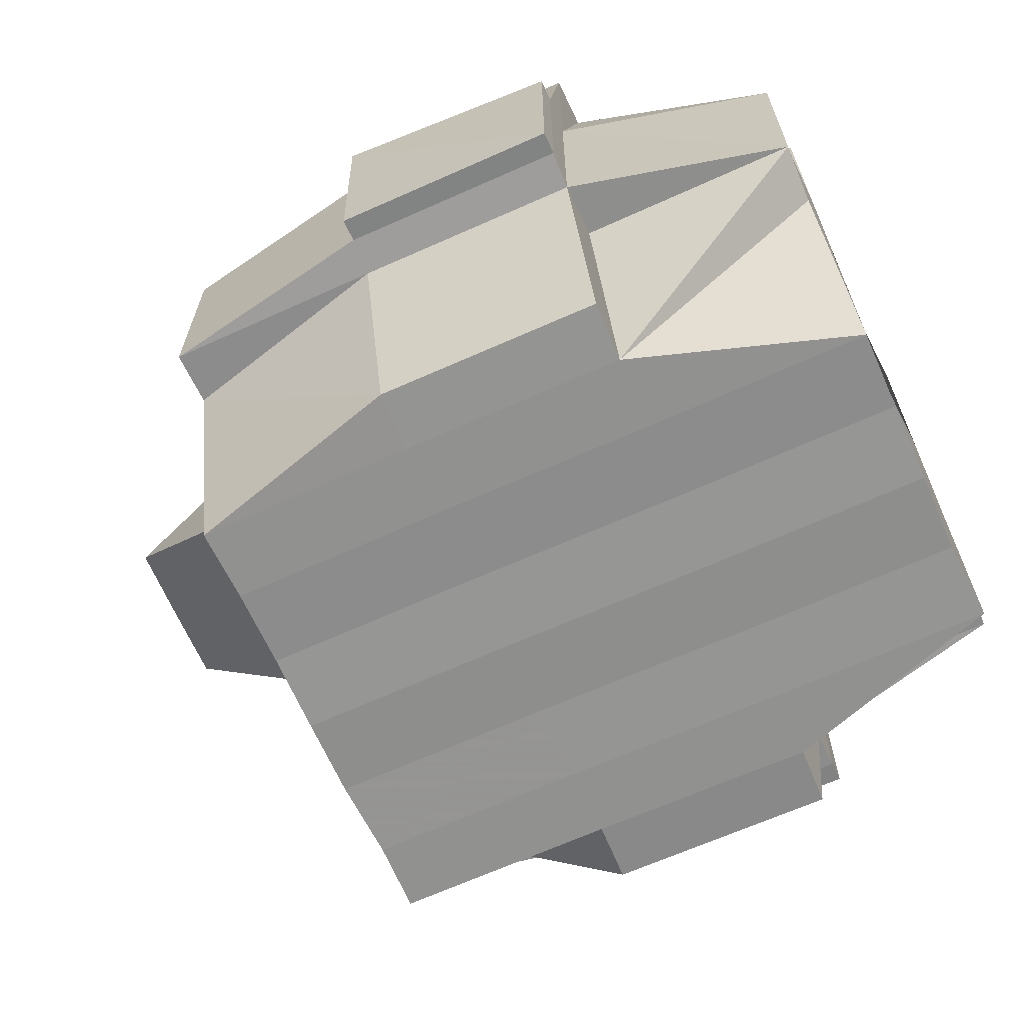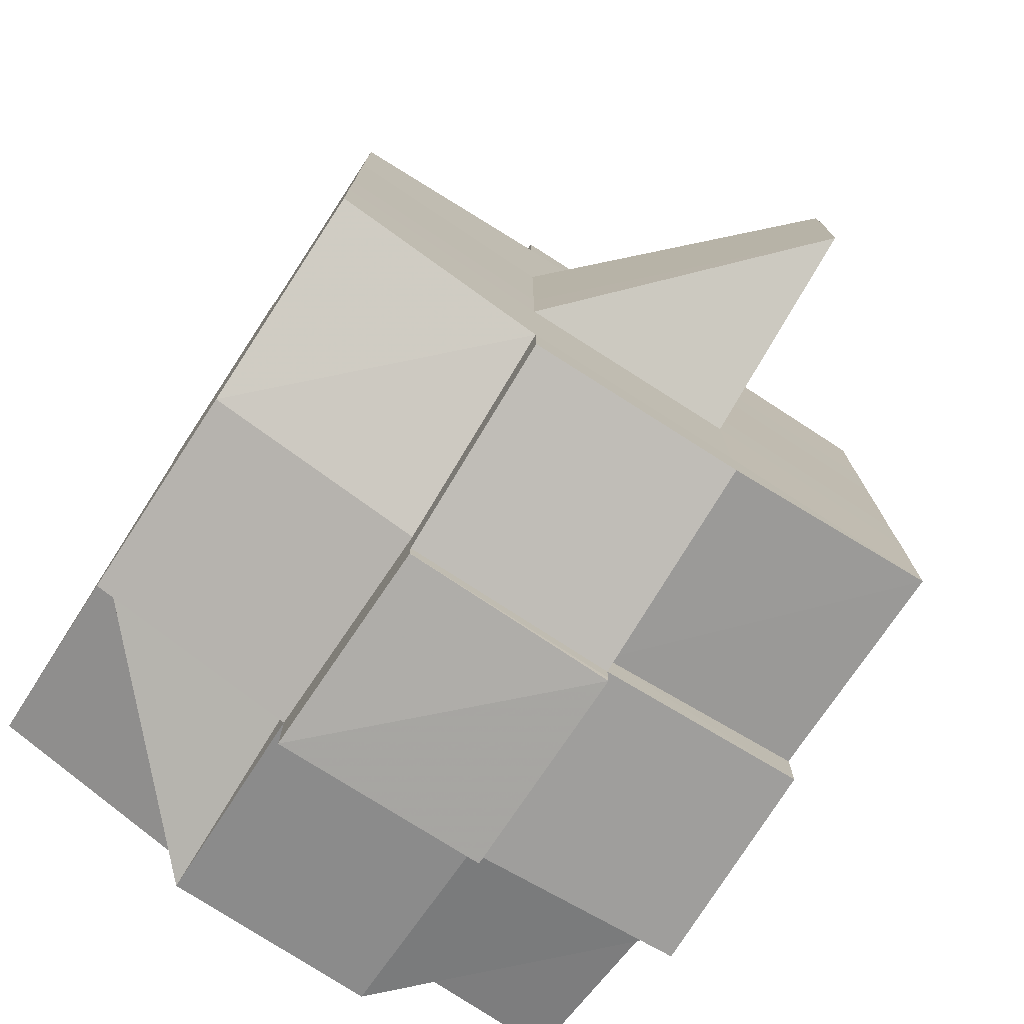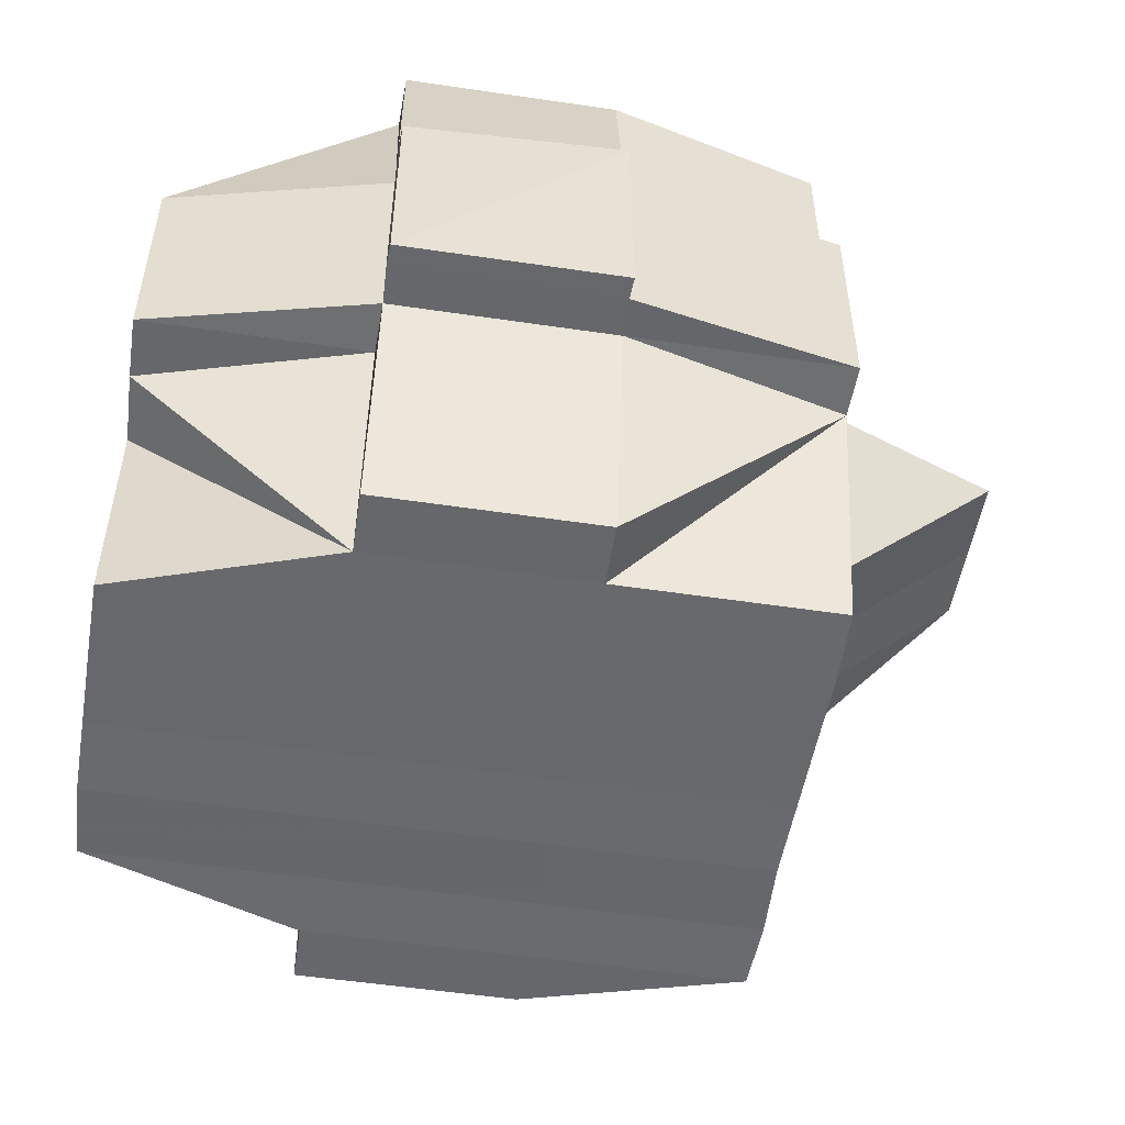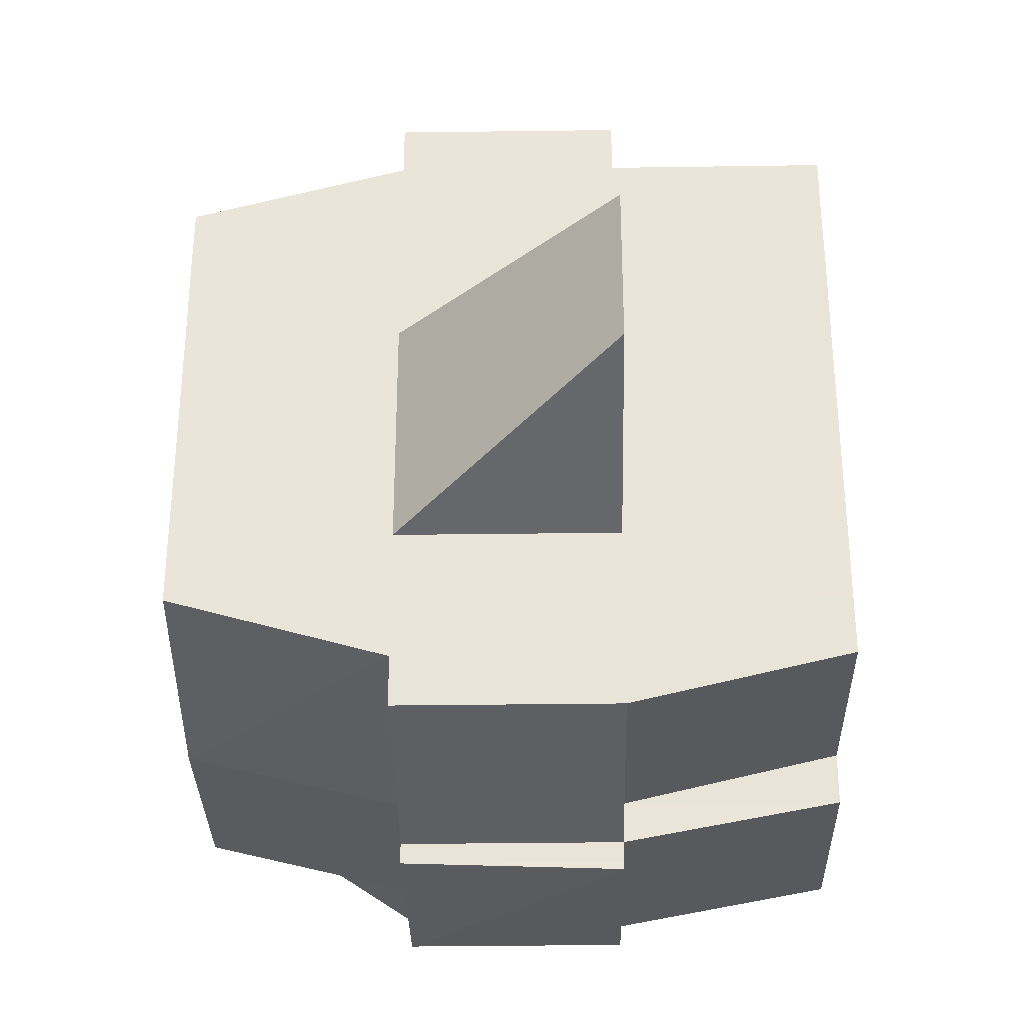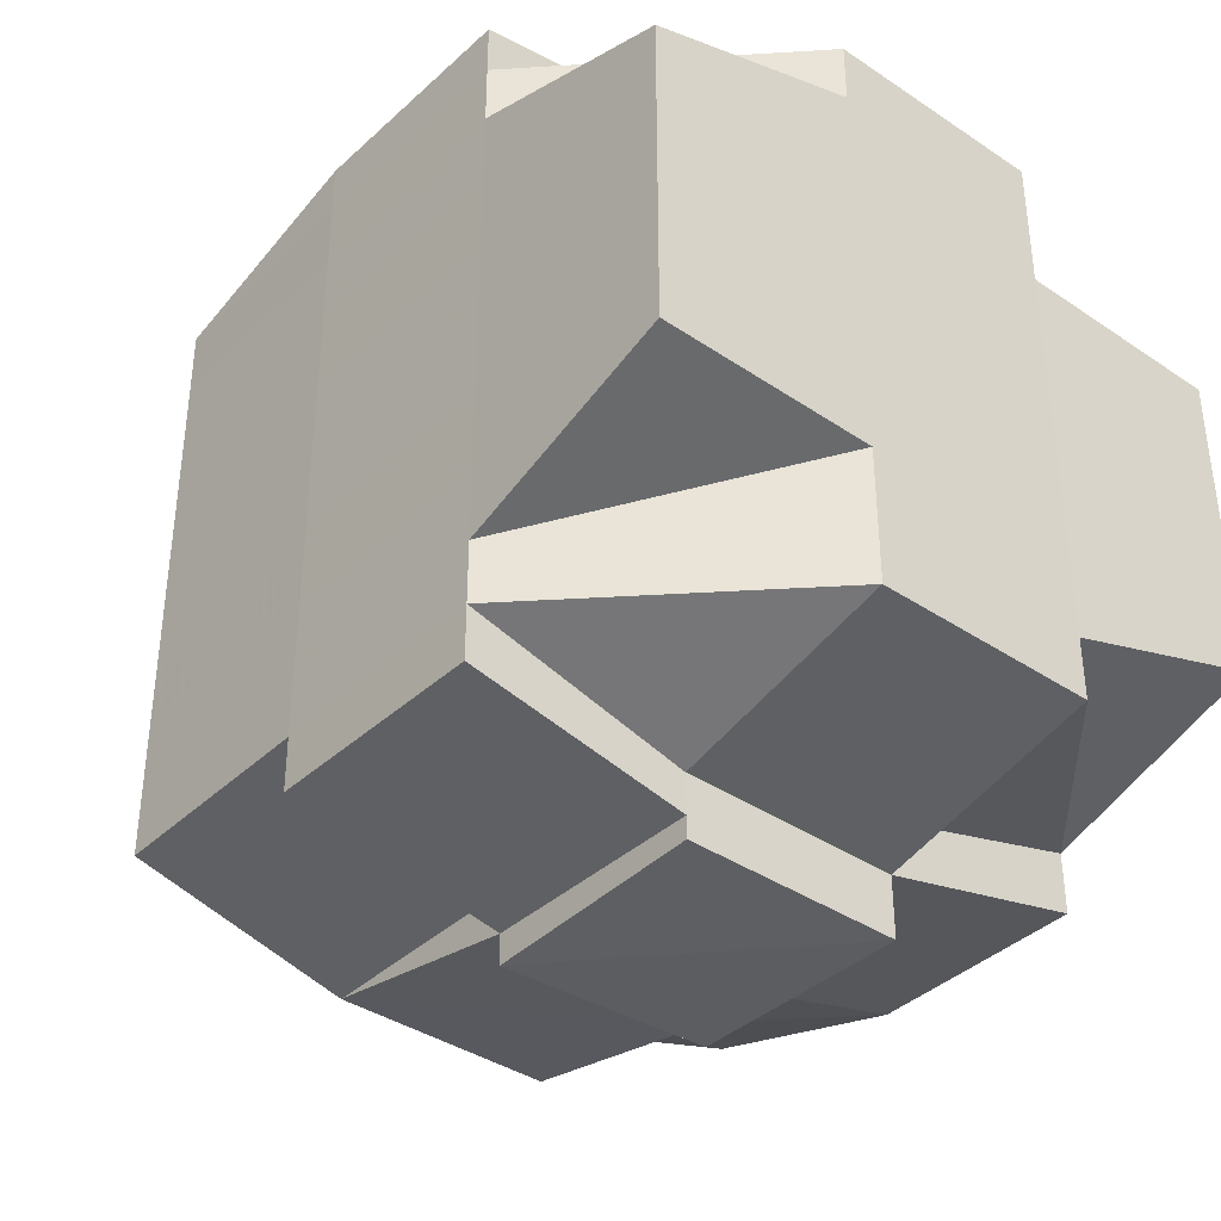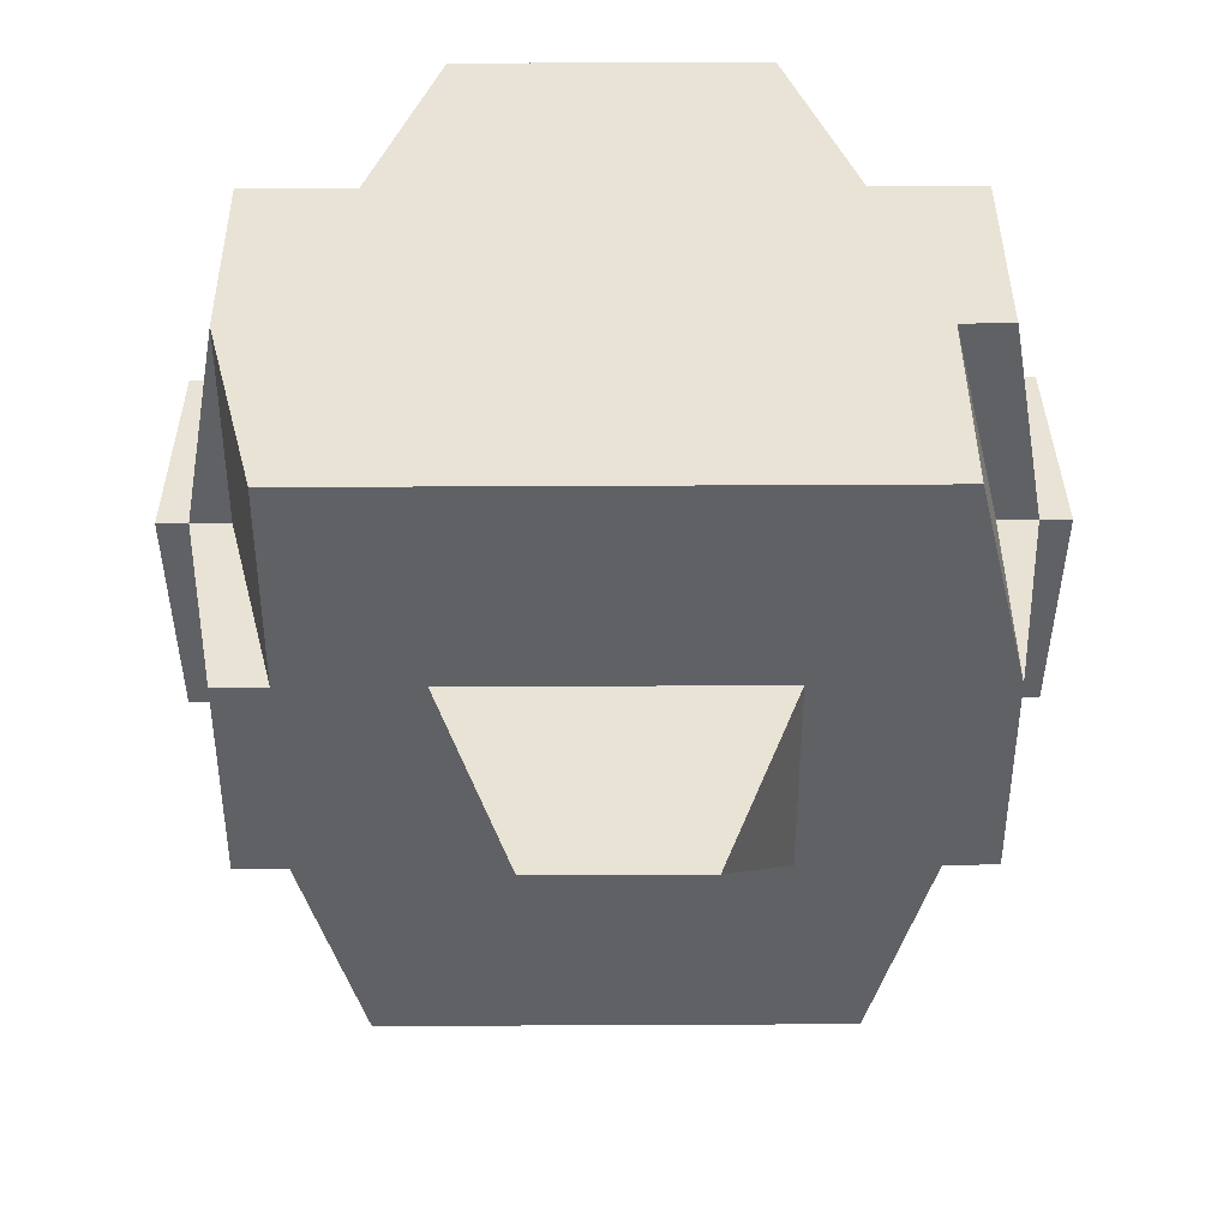
<metadata>
{"format":"obj","ext":"obj","renderer":"f3d","projection":"perspective","resolution":1024,"background":"white","views":[{"elev":-66.0,"azim":-155.6,"up":"+Y"},{"elev":-76.3,"azim":56.9,"up":"+Z"},{"elev":-52.7,"azim":-9.1,"up":"+Y"},{"elev":-31.8,"azim":91.0,"up":"+Z"},{"elev":-38.2,"azim":-130.4,"up":"+Z"},{"elev":41.2,"azim":89.6,"up":"+Y"}]}
</metadata>
<code>
o 5396
v 2208 1854 14.58
v 2208 1854 14.58
v 2208 1854 14.58
v 2208 1854 14.58
v 2208 1854 14.58
v 2208 1854 14.58
v 2208 1854 14.58
v 2208 1854 14.58
v 2208 1854 14.58
v 2208 1854 14.58
v 2208 1854 14.58
v 2208 1854 14.58
v 2208 1854 14.58
v 2208 1854 14.58
v 2208 1854 14.58
v 2208 1854 14.58
v 2208 1854 14.58
v 2208 1854 14.58
v 2208 1854 14.58
v 2208 1854 14.58
v 2208 1854 14.57
v 2208 1854 14.58
v 2208 1854 14.58
v 2208 1854 14.58
v 2208 1854 14.58
v 2208 1854 14.58
v 2208 1854 14.58
v 2208 1854 14.58
v 2208 1854 14.58
v 2208 1854 14.58
v 2208 1854 14.57
v 2208 1854 14.58
v 2208 1854 14.57
v 2208 1854 14.57
v 2208 1854 14.58
v 2208 1854 14.57
v 2208 1854 14.57
v 2208 1854 14.58
v 2208 1854 14.58
v 2208 1854 14.58
v 2208 1854 14.58
v 2208 1854 14.58
v 2208 1854 14.58
v 2208 1854 14.57
v 2208 1854 14.58
v 2208 1854 14.58
v 2208 1854 14.58
v 2208 1854 14.58
v 2208 1854 14.57
v 2208 1854 14.58
v 2208 1854 14.57
v 2208 1854 14.58
v 2208 1854 14.58
v 2208 1854 14.58
v 2208 1854 14.58
v 2208 1854 14.58
v 2208 1854 14.57
v 2208 1854 14.57
v 2208 1854 14.57
v 2208 1854 14.57
v 2208 1854 14.57
v 2208 1854 14.57
v 2208 1854 14.57
v 2208 1854 14.57
v 2208 1854 14.57
v 2208 1854 14.57
v 2208 1854 14.57
v 2208 1854 14.57
v 2208 1854 14.57
v 2208 1854 14.57
v 2208 1854 14.57
v 2208 1854 14.57
v 2208 1854 14.57
v 2208 1854 14.57
v 2208 1854 14.56
v 2208 1854 14.56
v 2208 1854 14.57
v 2208 1854 14.57
v 2208 1854 14.57
v 2208 1854 14.57
v 2208 1854 14.56
v 2208 1854 14.57
v 2208 1854 14.56
v 2208 1854 14.56
v 2208 1854 14.56
v 2208 1854 14.56
v 2208 1854 14.56
v 2208 1854 14.56
v 2208 1854 14.55
v 2208 1854 14.56
v 2208 1854 14.56
v 2208 1854 14.56
v 2208 1854 14.56
v 2208 1854 14.56
v 2208 1854 14.56
v 2208 1854 14.56
v 2208 1854 14.56
v 2208 1854 14.55
v 2208 1854 14.55
v 2208 1854 14.55
v 2208 1854 14.55
v 2208 1854 14.56
v 2208 1854 14.55
v 2208 1854 14.55
v 2208 1854 14.55
v 2208 1854 14.55
v 2208 1854 14.55
v 2208 1854 14.55
v 2208 1854 14.55
v 2208 1854 14.55
v 2208 1854 14.55
v 2208 1854 14.55
v 2208 1854 14.54
v 2208 1854 14.55
v 2208 1854 14.55
v 2208 1854 14.55
v 2208 1854 14.55
v 2208 1854 14.55
v 2208 1854 14.54
v 2208 1854 14.55
v 2208 1854 14.55
v 2208 1854 14.54
v 2208 1854 14.55
v 2208 1854 14.55
v 2208 1854 14.54
v 2208 1854 14.54
v 2208 1854 14.54
v 2208 1854 14.54
v 2208 1854 14.54
v 2208 1854 14.54
v 2208 1854 14.55
v 2208 1854 14.54
v 2208 1854 14.54
v 2208 1854 14.54
v 2208 1854 14.54
v 2208 1854 14.54
v 2208 1854 14.54
v 2208 1854 14.54
v 2208 1854 14.54
v 2208 1854 14.54
v 2208 1854 14.54
v 2208 1854 14.54
v 2208 1854 14.54
v 2208 1854 14.54
v 2208 1854 14.54
v 2208 1854 14.54
v 2208 1854 14.54
v 2208 1854 14.55
v 2208 1854 14.54
v 2208 1854 14.54
v 2208 1854 14.54
v 2208 1854 14.54
v 2208 1854 14.54
v 2208 1854 14.54
v 2208 1854 14.54
v 2208 1854 14.54
v 2208 1854 14.54
v 2208 1854 14.54
v 2208 1854 14.54
v 2208 1854 14.55
v 2208 1854 14.55
v 2208 1854 14.54
v 2208 1854 14.55
v 2208 1854 14.55
v 2208 1854 14.54
v 2208 1854 14.54
v 2208 1854 14.55
v 2208 1854 14.54
v 2208 1854 14.54
v 2208 1854 14.55
v 2208 1854 14.55
v 2208 1854 14.55
v 2208 1854 14.55
v 2208 1854 14.55
v 2208 1854 14.55
v 2208 1854 14.55
v 2208 1854 14.55
v 2208 1854 14.55
v 2208 1854 14.55
v 2208 1854 14.55
v 2208 1854 14.55
v 2208 1854 14.55
v 2208 1854 14.56
v 2208 1854 14.56
v 2208 1854 14.56
v 2208 1854 14.56
v 2208 1854 14.56
v 2208 1854 14.56
v 2208 1854 14.57
v 2208 1854 14.56
v 2208 1854 14.56
v 2208 1854 14.56
v 2208 1854 14.55
v 2208 1854 14.56
v 2208 1854 14.56
v 2208 1854 14.56
v 2208 1854 14.56
v 2208 1854 14.56
v 2208 1854 14.56
v 2208 1854 14.57
v 2208 1854 14.57
v 2208 1854 14.57
v 2208 1854 14.57
v 2208 1854 14.57
v 2208 1854 14.58
v 2208 1854 14.58
v 2208 1854 14.58
v 2208 1854 14.58
v 2208 1854 14.58
v 2208 1854 14.58
v 2208 1854 14.58
v 2208 1854 14.57
v 2208 1854 14.57
v 2208 1854 14.57
v 2208 1854 14.57
v 2208 1854 14.57
v 2208 1854 14.57
v 2208 1854 14.57
v 2208 1854 14.57
v 2208 1854 14.57
v 2208 1854 14.57
v 2208 1854 14.57
v 2208 1854 14.56
v 2208 1854 14.56
v 2208 1854 14.56
v 2208 1854 14.56
v 2208 1854 14.57
v 2208 1854 14.56
v 2208 1854 14.56
v 2208 1854 14.56
v 2208 1854 14.56
v 2208 1854 14.55
v 2208 1854 14.56
v 2208 1854 14.56
v 2208 1854 14.55
v 2208 1854 14.55
v 2208 1854 14.57
v 2208 1854 14.57
v 2208 1854 14.58
v 2208 1854 14.57
v 2208 1854 14.57
v 2208 1854 14.57
v 2208 1854 14.57
v 2208 1854 14.57
v 2208 1854 14.57
v 2208 1854 14.57
v 2208 1854 14.57
v 2208 1854 14.57
v 2208 1854 14.57
v 2208 1854 14.57
v 2208 1854 14.57
v 2208 1854 14.56
v 2208 1854 14.57
v 2208 1854 14.56
v 2208 1854 14.56
v 2208 1854 14.56
v 2208 1854 14.56
v 2208 1854 14.56
v 2208 1854 14.57
v 2208 1854 14.56
v 2208 1854 14.56
v 2208 1854 14.56
v 2208 1854 14.56
v 2208 1854 14.56
v 2208 1854 14.56
v 2208 1854 14.56
v 2208 1854 14.55
v 2208 1854 14.56
v 2208 1854 14.55
v 2208 1854 14.55
v 2208 1854 14.55
v 2208 1854 14.56
v 2208 1854 14.56
v 2208 1854 14.55
v 2208 1854 14.55
v 2208 1854 14.55
v 2208 1854 14.55
v 2208 1854 14.55
v 2208 1854 14.54
v 2208 1854 14.55
v 2208 1854 14.54
v 2208 1854 14.54
v 2208 1854 14.54
v 2208 1854 14.54
v 2208 1854 14.54
v 2208 1854 14.55
v 2208 1854 14.55
v 2208 1854 14.55
v 2208 1854 14.55
v 2208 1854 14.55
v 2208 1854 14.55
v 2208 1854 14.56
v 2208 1854 14.55
v 2208 1854 14.55
v 2208 1854 14.56
v 2208 1854 14.56
v 2208 1854 14.56
v 2208 1854 14.56
v 2208 1854 14.56
v 2208 1854 14.56
v 2208 1854 14.56
v 2208 1854 14.56
v 2208 1854 14.56
v 2208 1854 14.56
v 2208 1854 14.55
v 2208 1854 14.56
v 2208 1854 14.56
v 2208 1854 14.56
v 2208 1854 14.56
v 2208 1854 14.57
v 2208 1854 14.57
v 2208 1854 14.56
v 2208 1854 14.56
v 2208 1854 14.57
v 2208 1854 14.57
v 2208 1854 14.57
v 2208 1854 14.57
v 2208 1854 14.54
v 2208 1854 14.54
v 2208 1854 14.55
v 2208 1854 14.54
v 2208 1854 14.54
v 2208 1854 14.54
v 2208 1854 14.54
v 2208 1854 14.54
f 1 2 3
f 2 4 5
f 1 6 7
f 8 9 10
f 11 12 8
f 13 14 10
f 15 16 14
f 17 18 15
f 18 19 20
f 19 21 22
f 23 24 16
f 25 26 13
f 27 28 26
f 26 29 30
f 23 31 32
f 31 33 24
f 34 31 35
f 36 37 31
f 26 38 39
f 39 40 41
f 38 42 29
f 43 44 38
f 45 38 46
f 47 48 40
f 47 49 48
f 50 51 47
f 12 50 52
f 53 47 52
f 52 54 9
f 55 56 54
f 57 58 56
f 38 59 53
f 60 57 47
f 61 60 47
f 51 62 60
f 60 63 57
f 64 59 38
f 65 63 60
f 59 66 42
f 63 67 49
f 64 68 59
f 69 70 66
f 59 69 71
f 68 69 59
f 72 73 67
f 63 72 74
f 75 76 73
f 77 72 63
f 65 77 63
f 78 77 79
f 80 81 77
f 72 75 82
f 77 83 72
f 83 75 72
f 84 83 77
f 81 85 83
f 83 86 75
f 85 87 86
f 88 86 83
f 87 89 90
f 86 91 75
f 75 91 92
f 86 90 91
f 93 90 86
f 91 94 76
f 90 95 91
f 95 96 94
f 91 95 97
f 90 98 95
f 99 98 90
f 98 100 95
f 100 101 96
f 95 100 102
f 98 103 100
f 99 103 98
f 103 104 100
f 104 105 101
f 100 104 106
f 107 103 99
f 107 108 103
f 109 107 99
f 108 110 111
f 112 113 110
f 114 113 115
f 116 115 117
f 118 108 107
f 118 119 108
f 120 118 107
f 120 107 109
f 121 118 120
f 121 119 118
f 122 119 123
f 124 125 121
f 125 126 127
f 128 129 119
f 119 130 131
f 126 132 133
f 119 133 134
f 133 135 130
f 136 137 135
f 129 136 138
f 138 139 140
f 132 141 142
f 143 142 144
f 145 144 146
f 147 146 148
f 149 150 145
f 150 141 151
f 152 150 153
f 154 151 155
f 156 149 157
f 158 155 159
f 160 156 161
f 162 157 161
f 161 159 163
f 161 163 164
f 138 158 165
f 165 166 167
f 165 140 166
f 168 169 165
f 134 165 170
f 171 168 170
f 172 171 104
f 173 170 104
f 104 170 174
f 170 165 175
f 170 175 174
f 174 175 176
f 174 176 177
f 176 175 178
f 175 161 178
f 178 161 179
f 176 178 180
f 177 176 180
f 180 178 181
f 178 164 182
f 180 182 183
f 184 183 185
f 186 185 187
f 188 187 189
f 190 191 188
f 191 192 186
f 192 193 194
f 195 194 196
f 197 196 198
f 199 198 200
f 201 189 202
f 203 202 204
f 205 204 206
f 207 206 208
f 209 210 208
f 211 212 210
f 213 214 207
f 215 203 214
f 203 201 216
f 217 203 215
f 57 217 215
f 218 201 203
f 217 218 203
f 82 218 217
f 219 217 220
f 221 222 217
f 222 223 218
f 218 224 201
f 92 224 218
f 223 225 224
f 224 226 227
f 225 228 229
f 97 229 224
f 224 229 230
f 229 231 226
f 228 232 233
f 102 233 229
f 229 233 197
f 233 234 231
f 232 235 177
f 177 236 234
f 106 177 233
f 233 177 195
f 237 238 239
f 240 241 239
f 242 243 241
f 244 245 242
f 246 65 242
f 246 247 65
f 247 248 243
f 249 247 246
f 69 249 246
f 250 249 69
f 68 250 69
f 251 252 249
f 253 250 68
f 253 254 250
f 249 255 247
f 252 256 255
f 257 255 249
f 255 258 247
f 247 258 259
f 258 260 248
f 255 261 258
f 256 262 261
f 263 261 255
f 261 264 258
f 258 264 84
f 264 265 260
f 261 266 264
f 262 267 266
f 268 266 261
f 267 269 270
f 271 270 266
f 266 272 264
f 266 270 272
f 264 272 88
f 272 273 265
f 270 109 272
f 109 274 273
f 272 109 93
f 270 120 109
f 275 120 270
f 275 121 120
f 276 121 275
f 277 276 275
f 278 276 277
f 278 279 280
f 281 282 279
f 283 282 284
f 285 284 286
f 277 275 287
f 288 289 277
f 287 290 291
f 287 291 292
f 293 277 287
f 179 277 293
f 294 288 293
f 293 287 295
f 295 287 268
f 295 292 296
f 297 293 295
f 181 293 297
f 298 294 297
f 297 295 299
f 299 295 263
f 299 296 300
f 301 297 299
f 302 298 301
f 303 297 301
f 304 305 303
f 306 304 307
f 308 306 309
f 310 308 311
f 307 301 312
f 313 302 312
f 309 312 314
f 315 313 314
f 311 314 316
f 37 315 316
f 314 312 253
f 314 253 68
f 316 314 68
f 312 254 253
f 312 301 254
f 316 68 64
f 31 316 64
f 216 316 31
f 301 299 254
f 254 299 257
f 254 300 317
f 318 319 320
f 321 322 323
f 323 324 325

</code>
